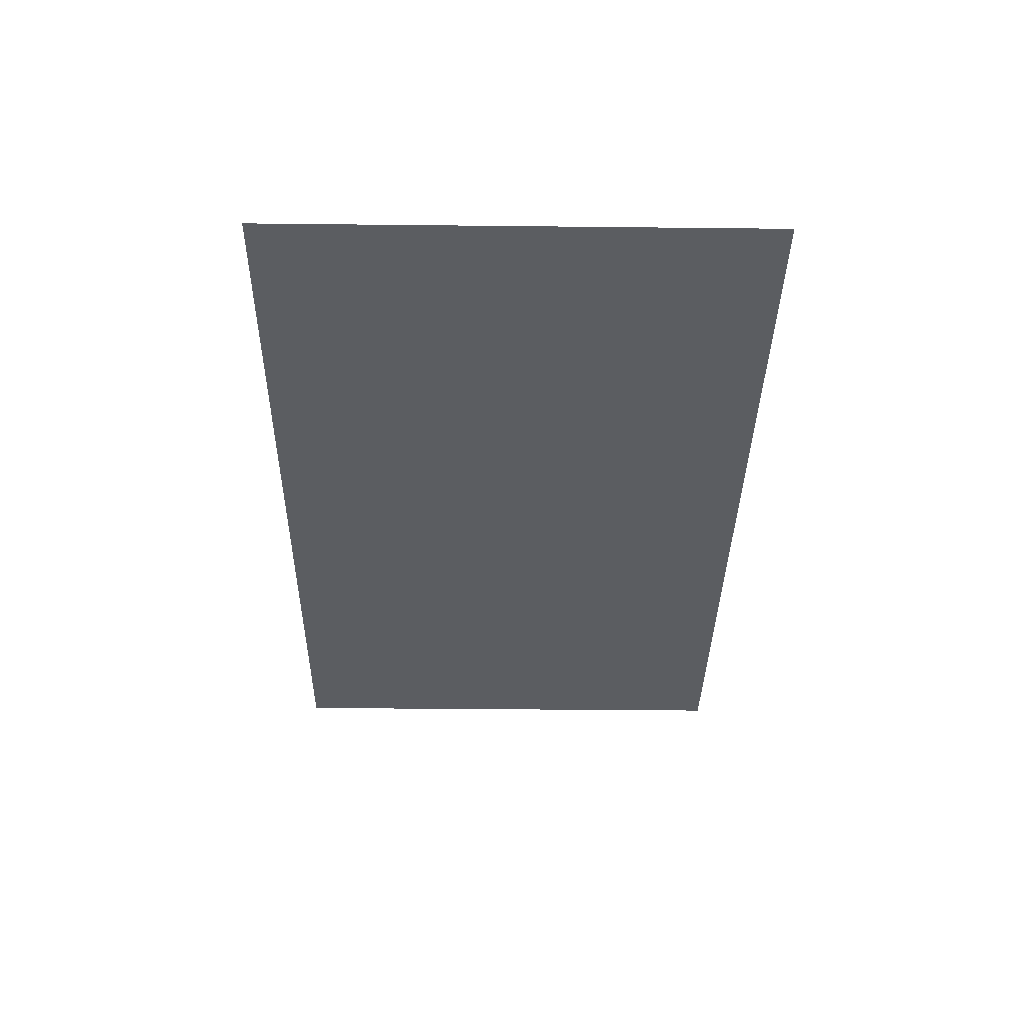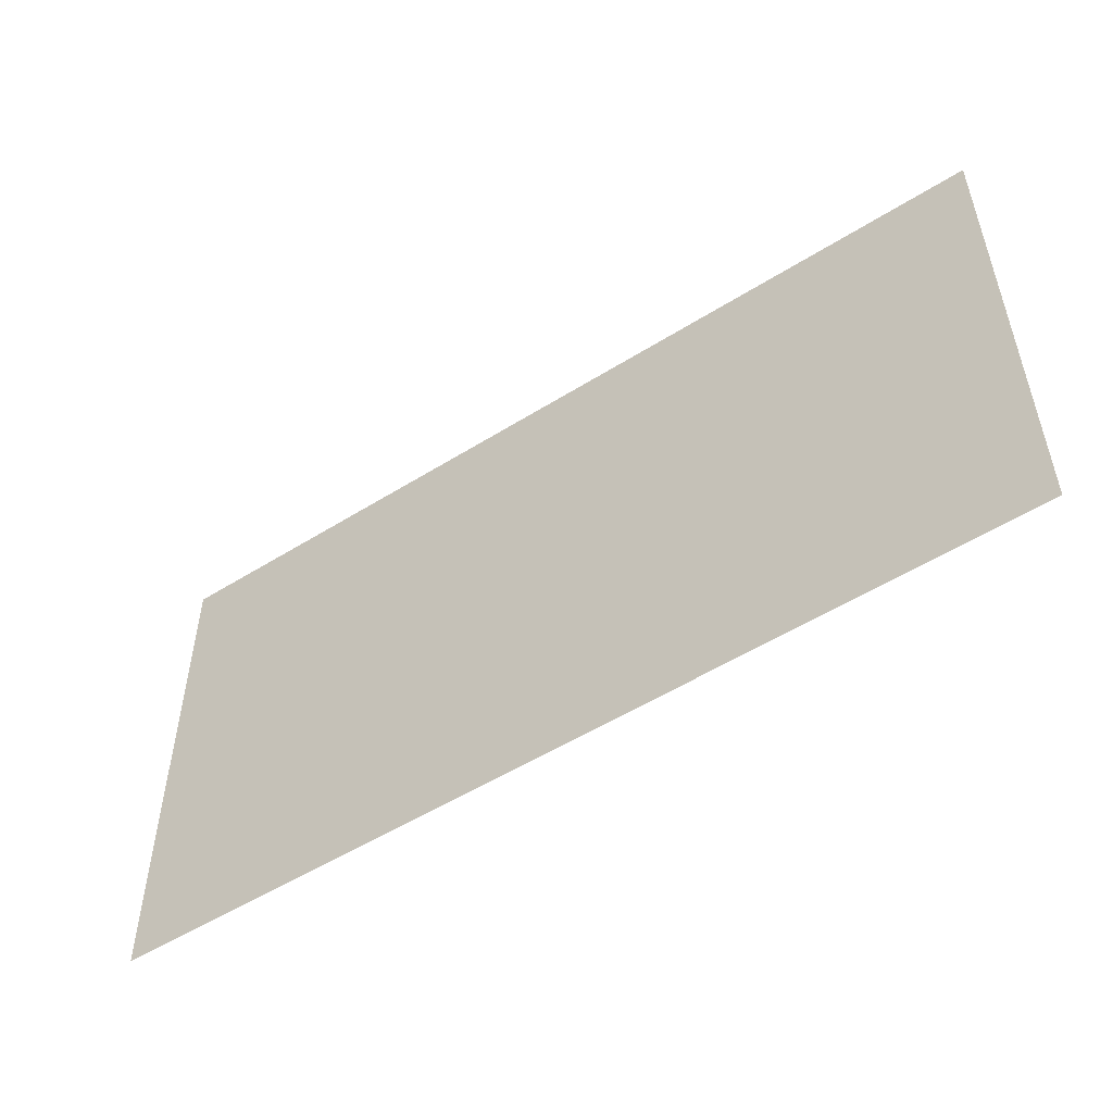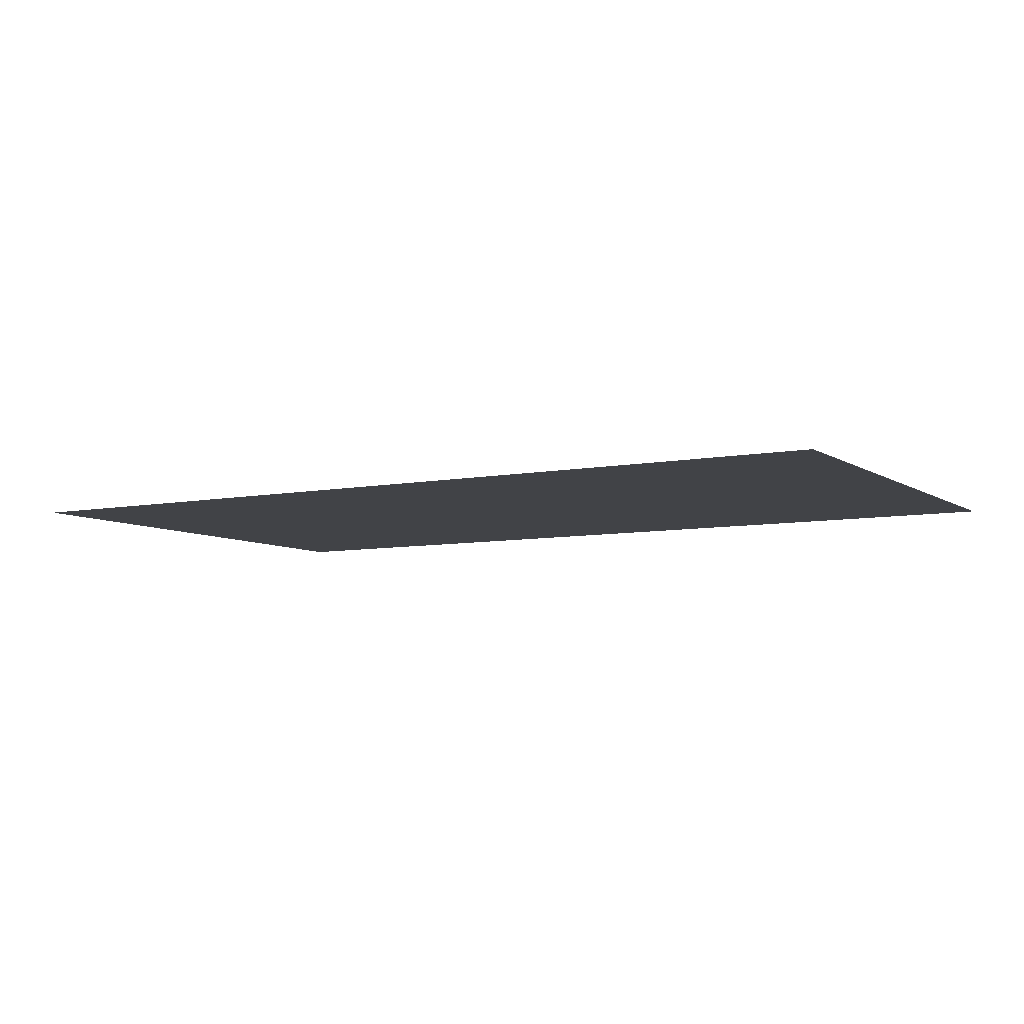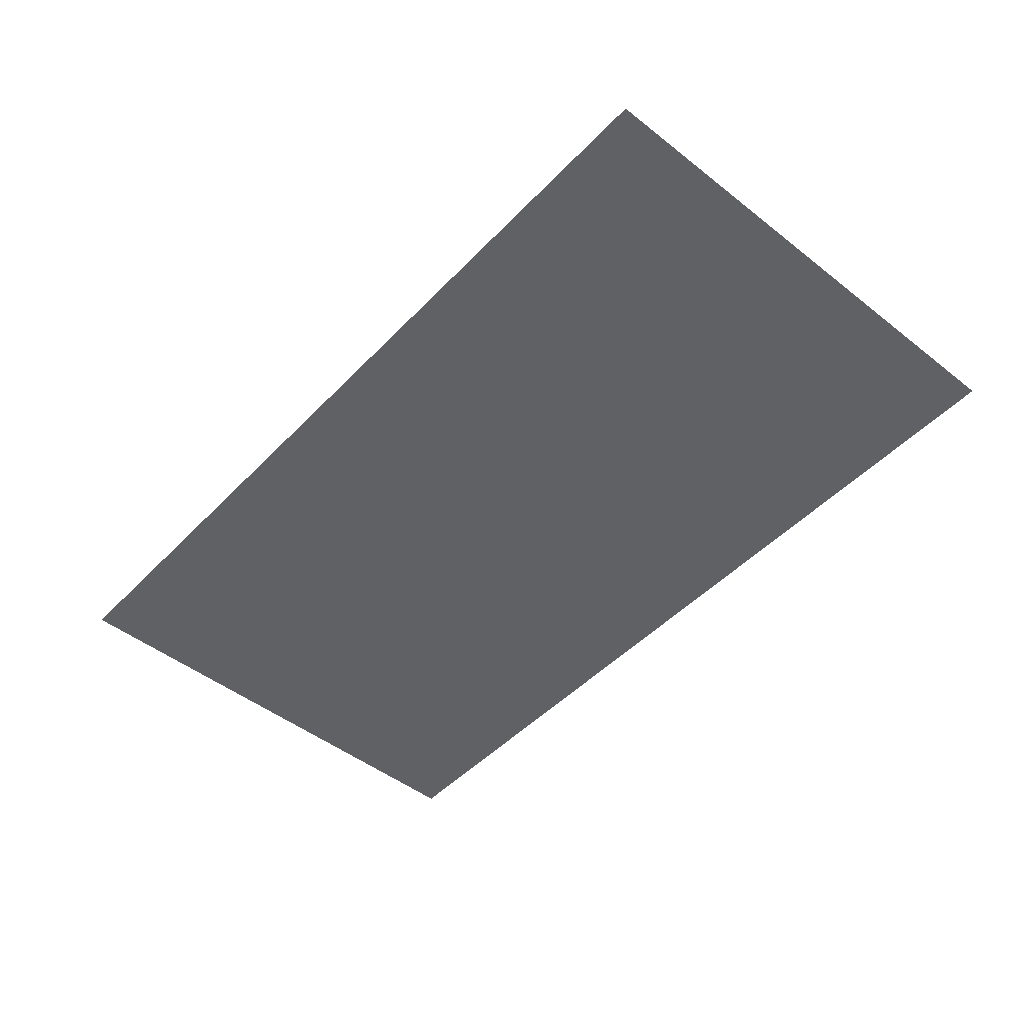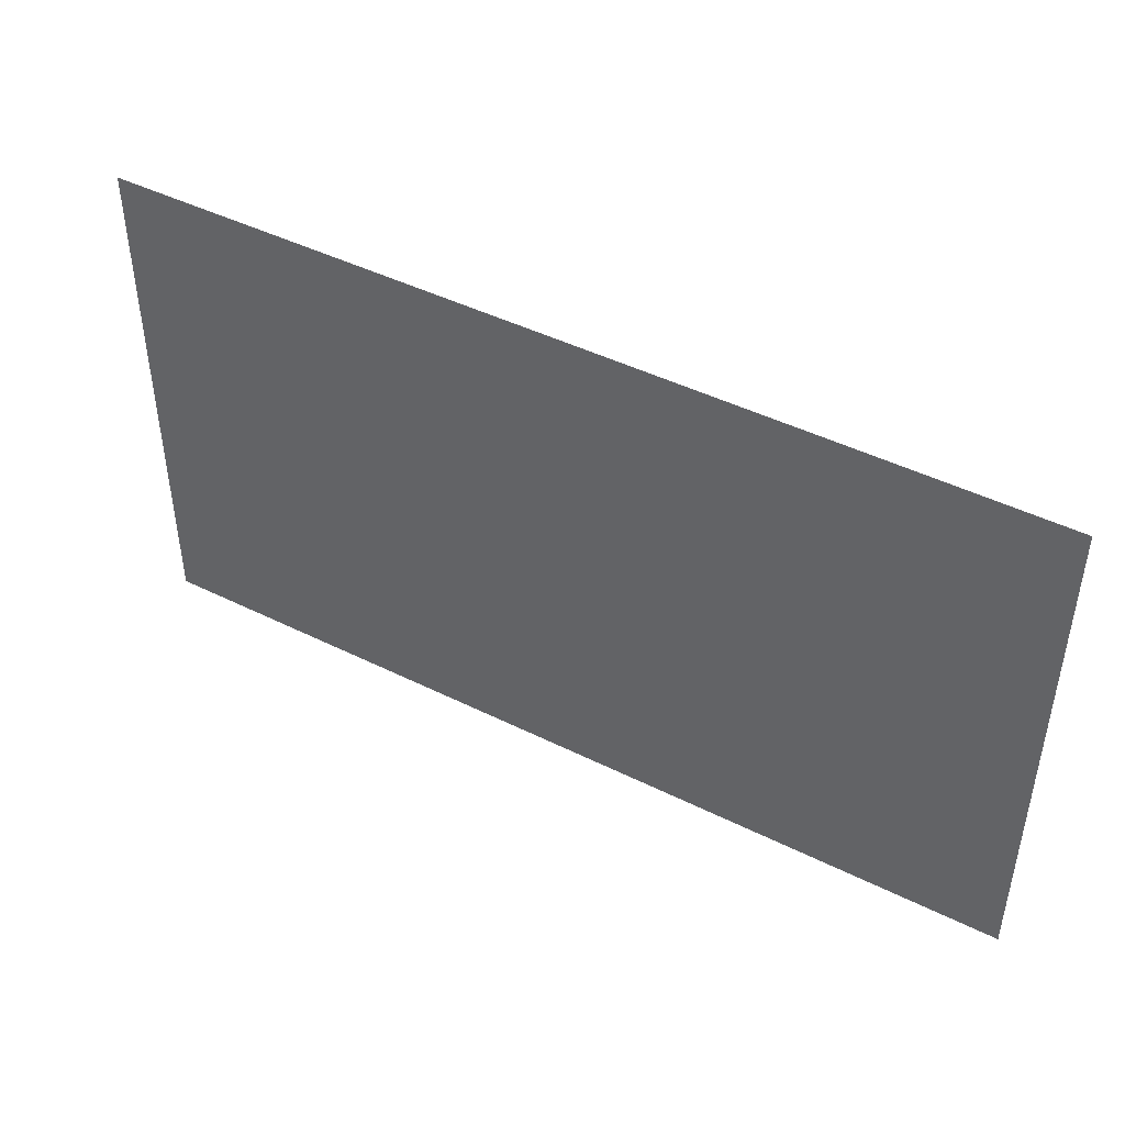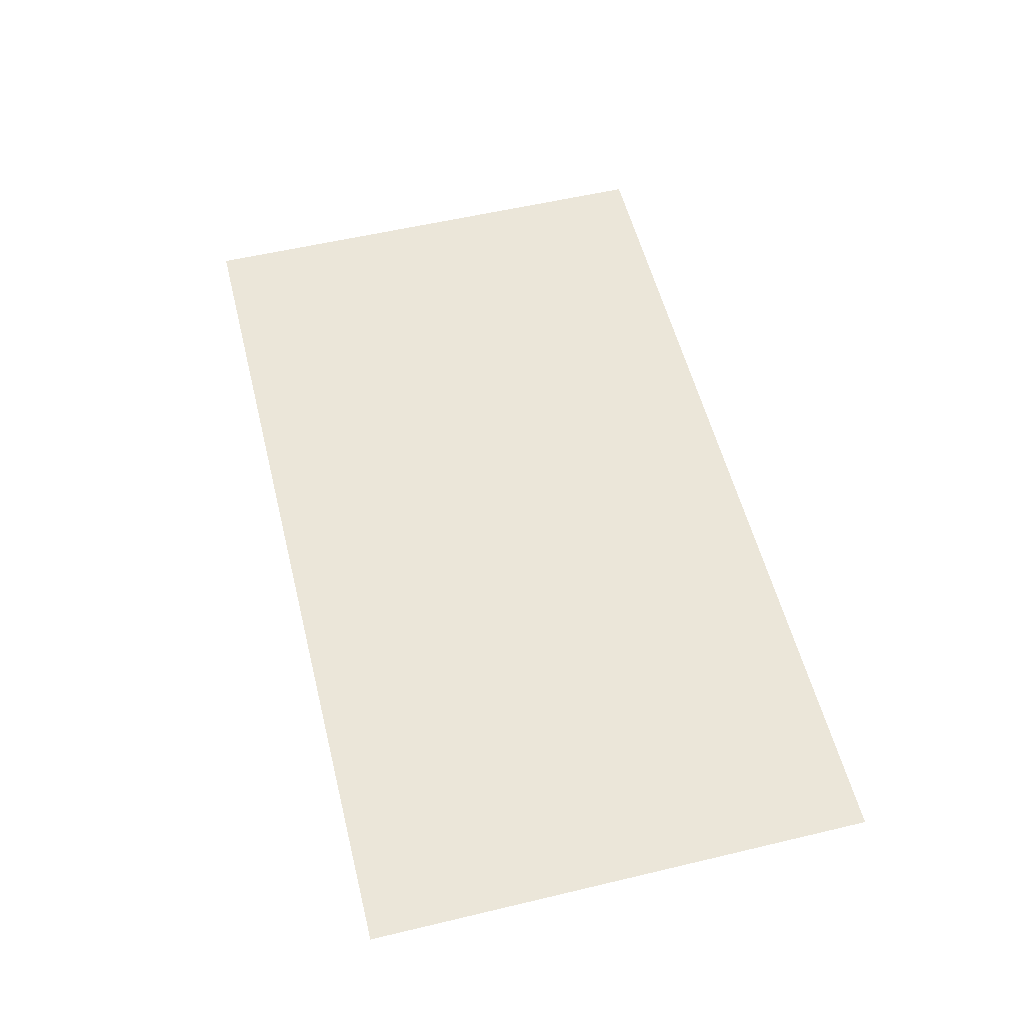
<metadata>
{"format":"obj","ext":"obj","renderer":"f3d","projection":"perspective","resolution":1024,"background":"white","views":[{"elev":-35.6,"azim":89.2,"up":"+Z"},{"elev":-52.4,"azim":34.1,"up":"+Y"},{"elev":-7.1,"azim":-150.0,"up":"+Z"},{"elev":-48.1,"azim":48.8,"up":"+Z"},{"elev":45.2,"azim":-150.1,"up":"+Y"},{"elev":56.0,"azim":76.0,"up":"+Z"}]}
</metadata>
<code>
o 平面
v -16 9 -0
v 16 9 -0
v -16 -9 0
v 16 -9 0
f 1 2 4 3

</code>
